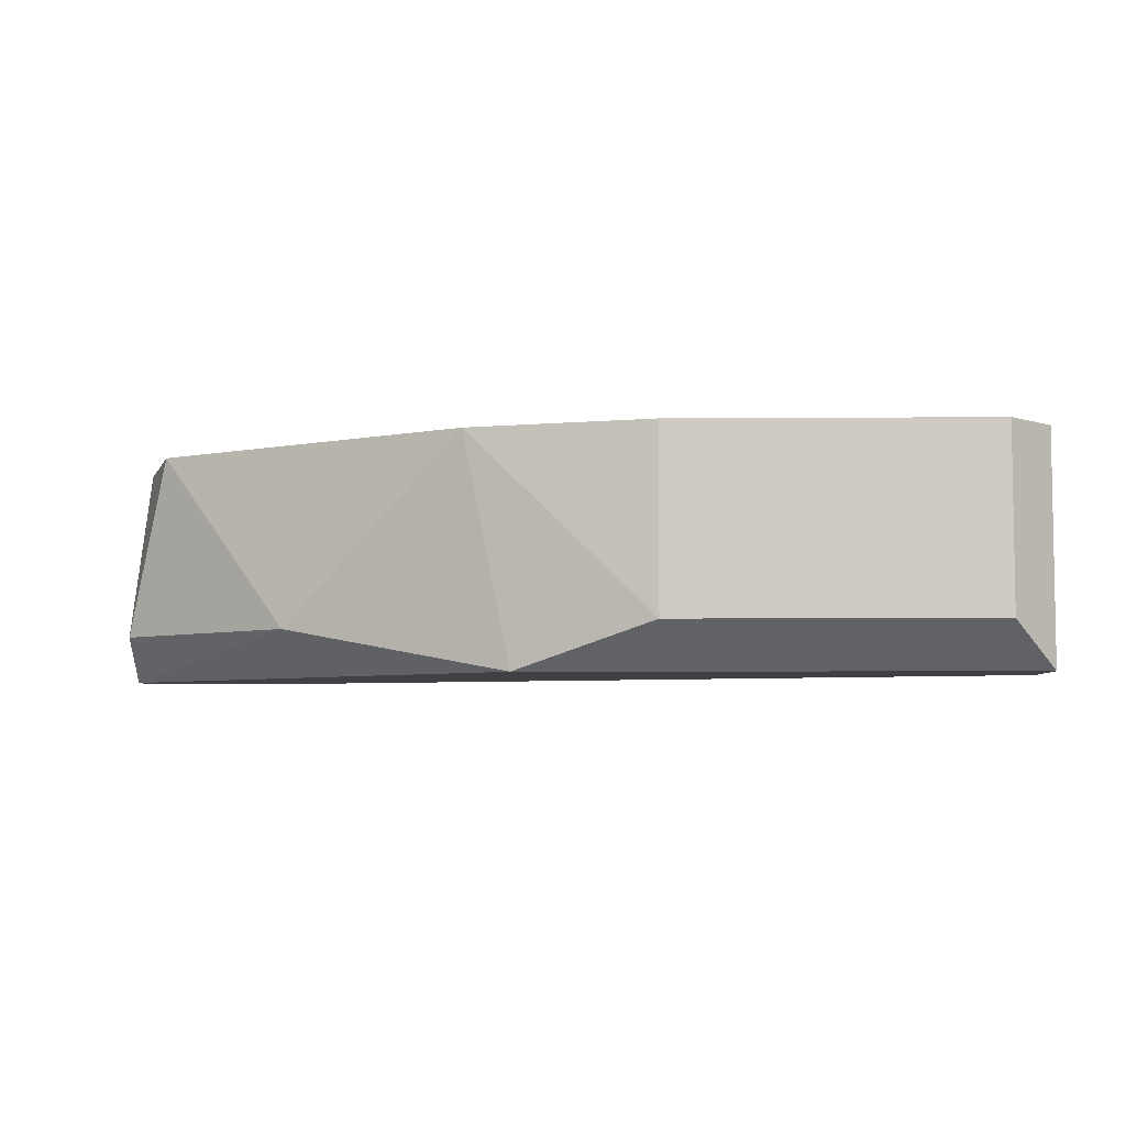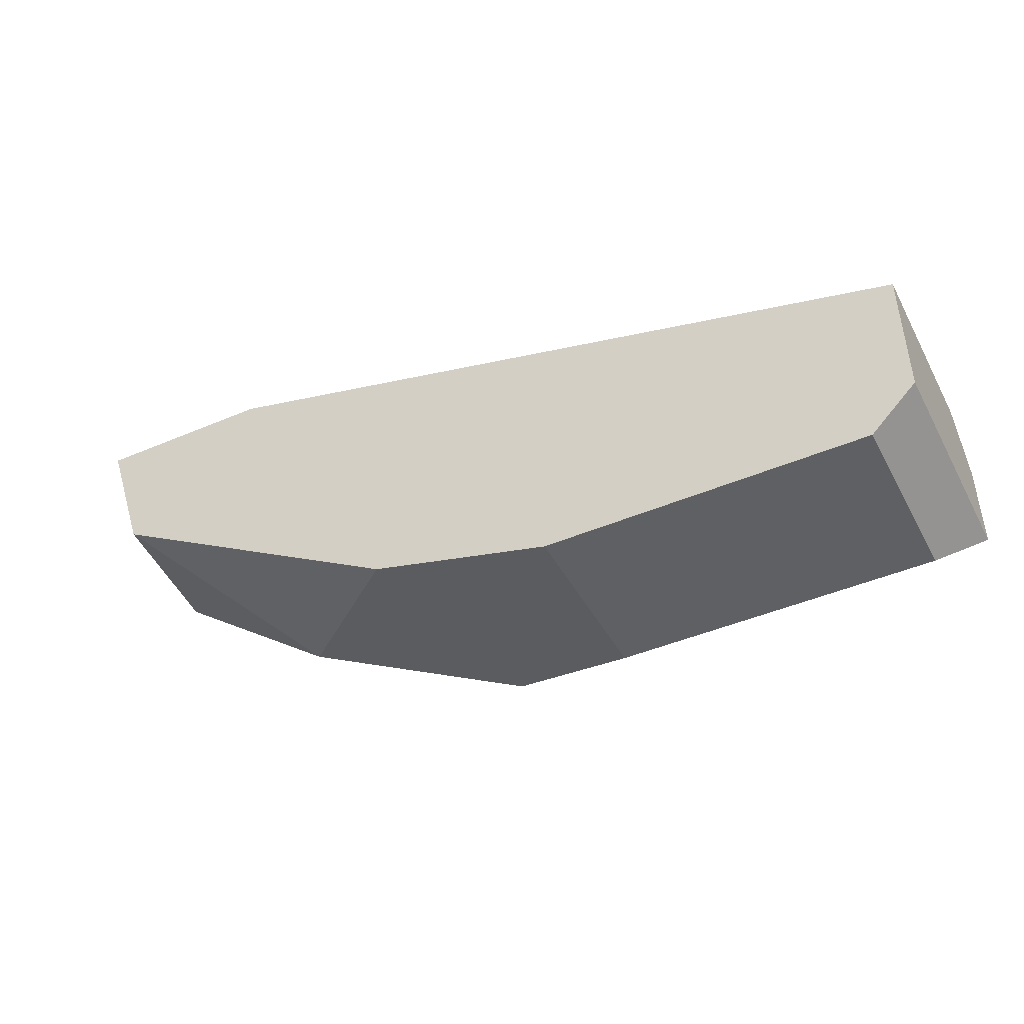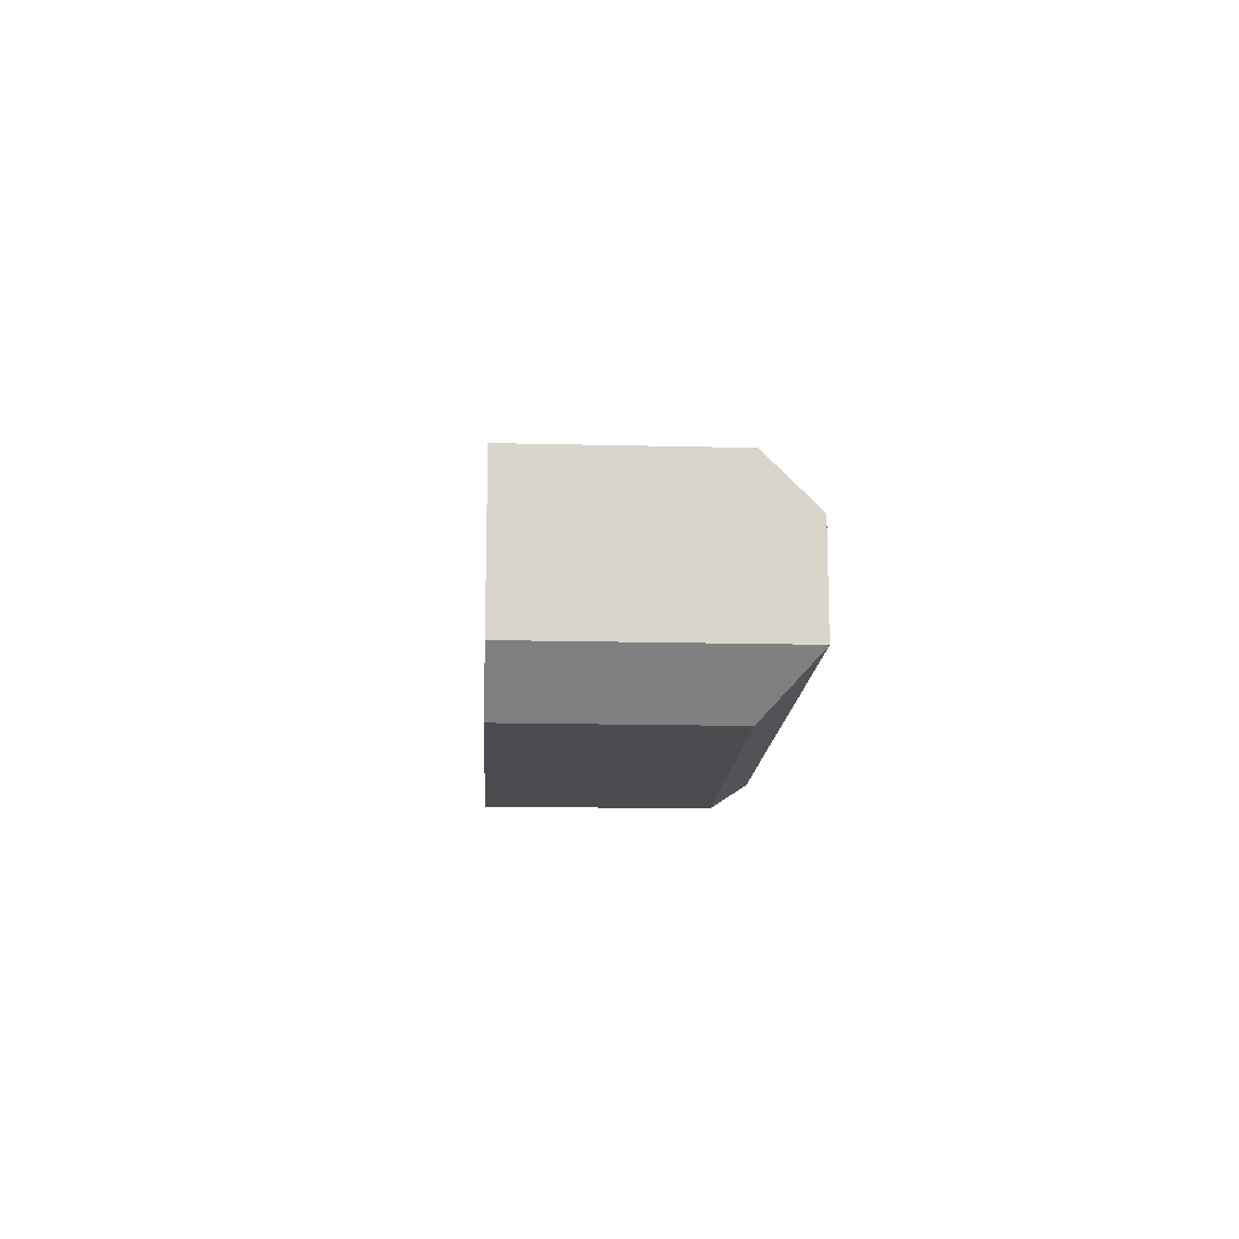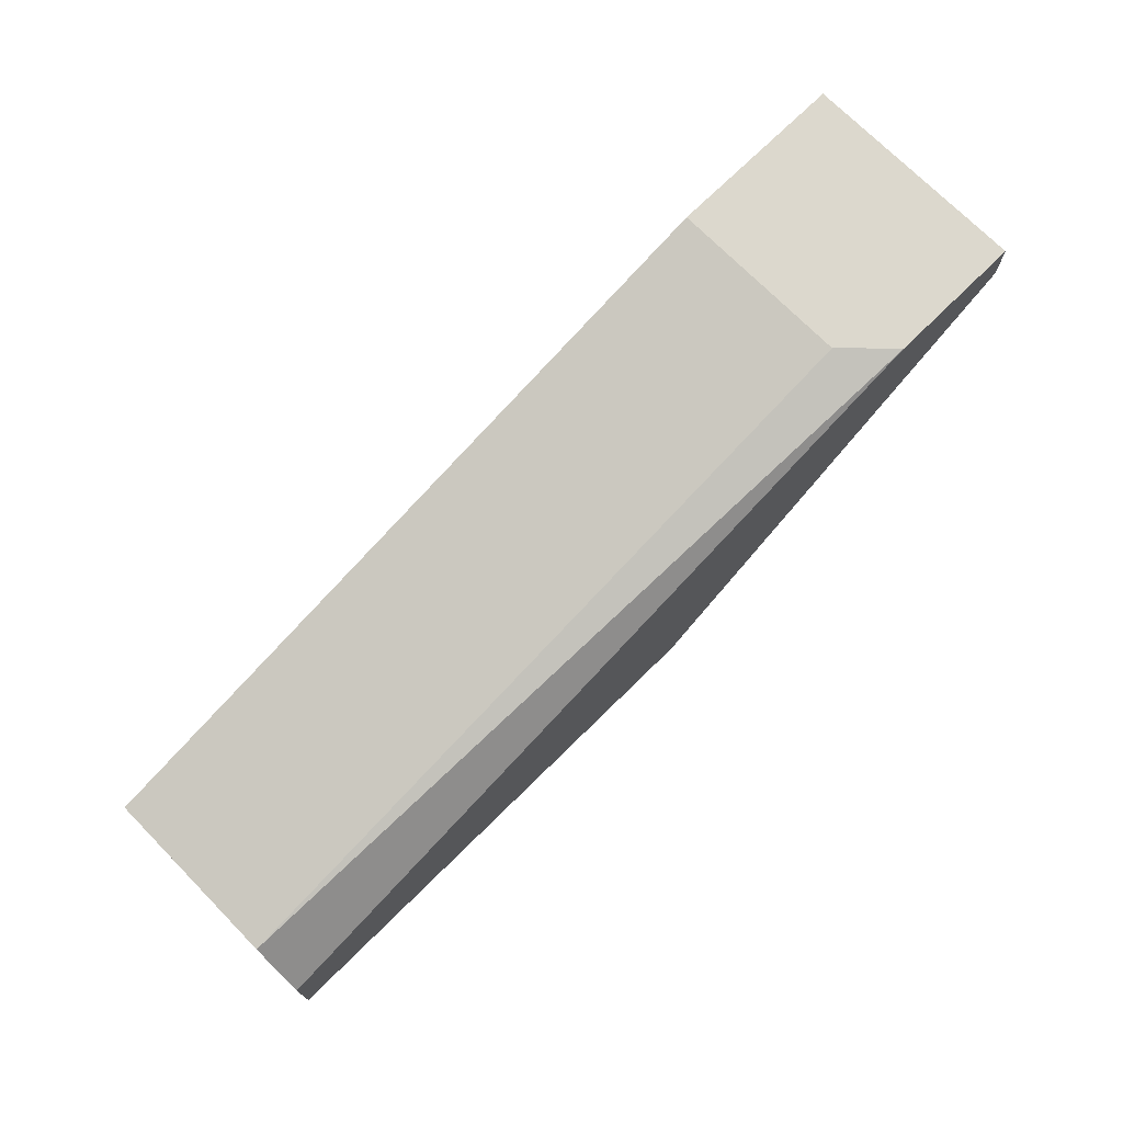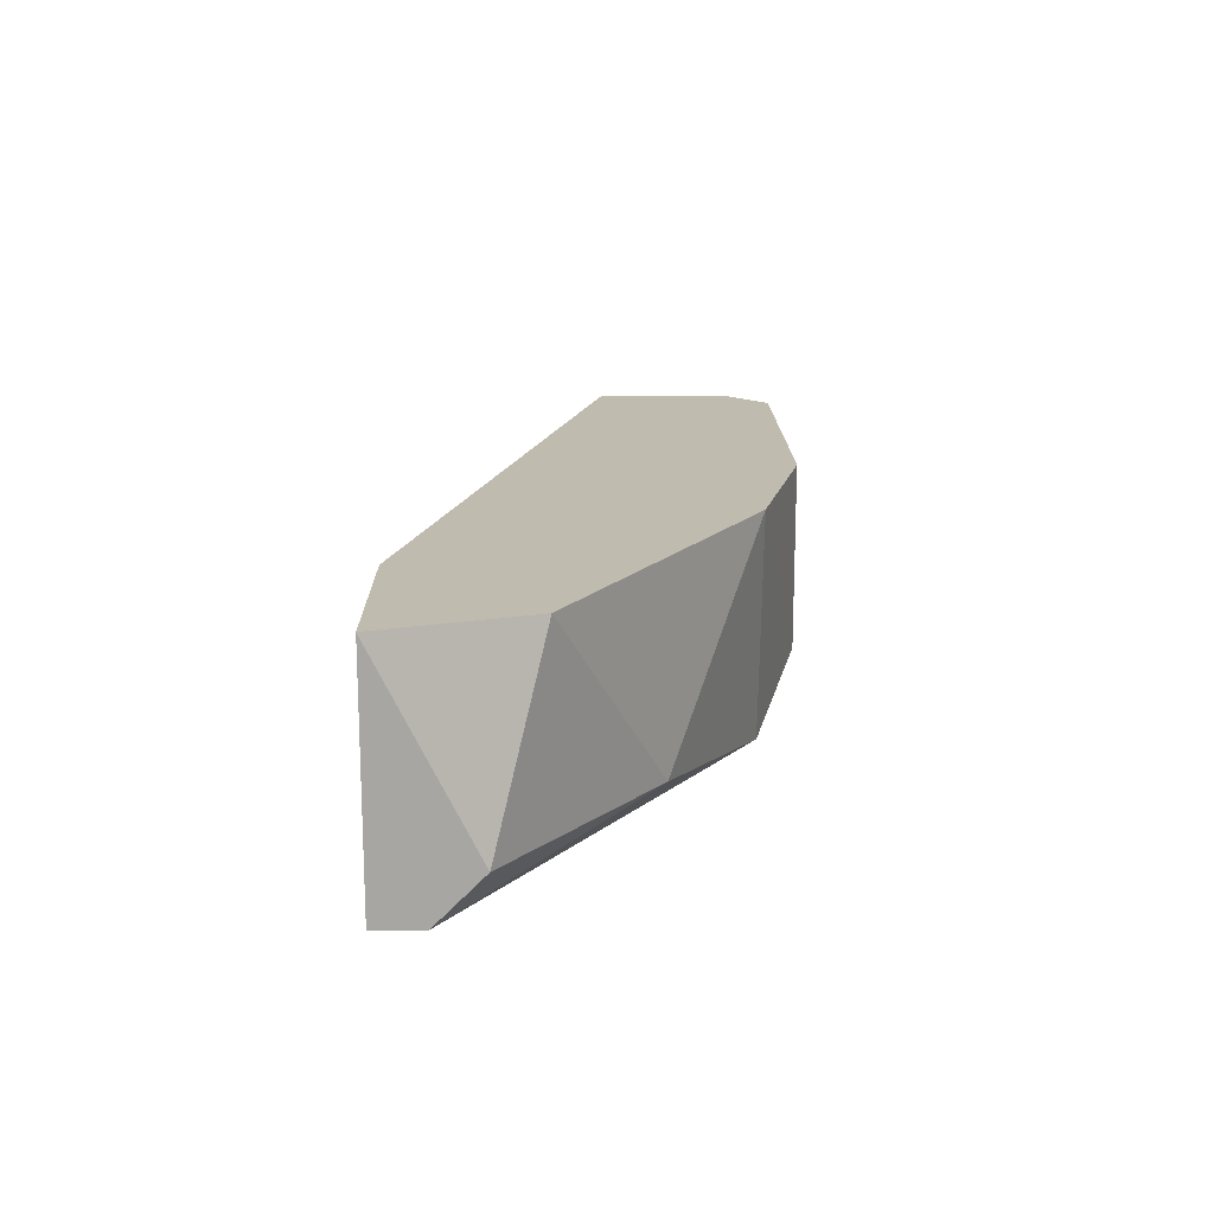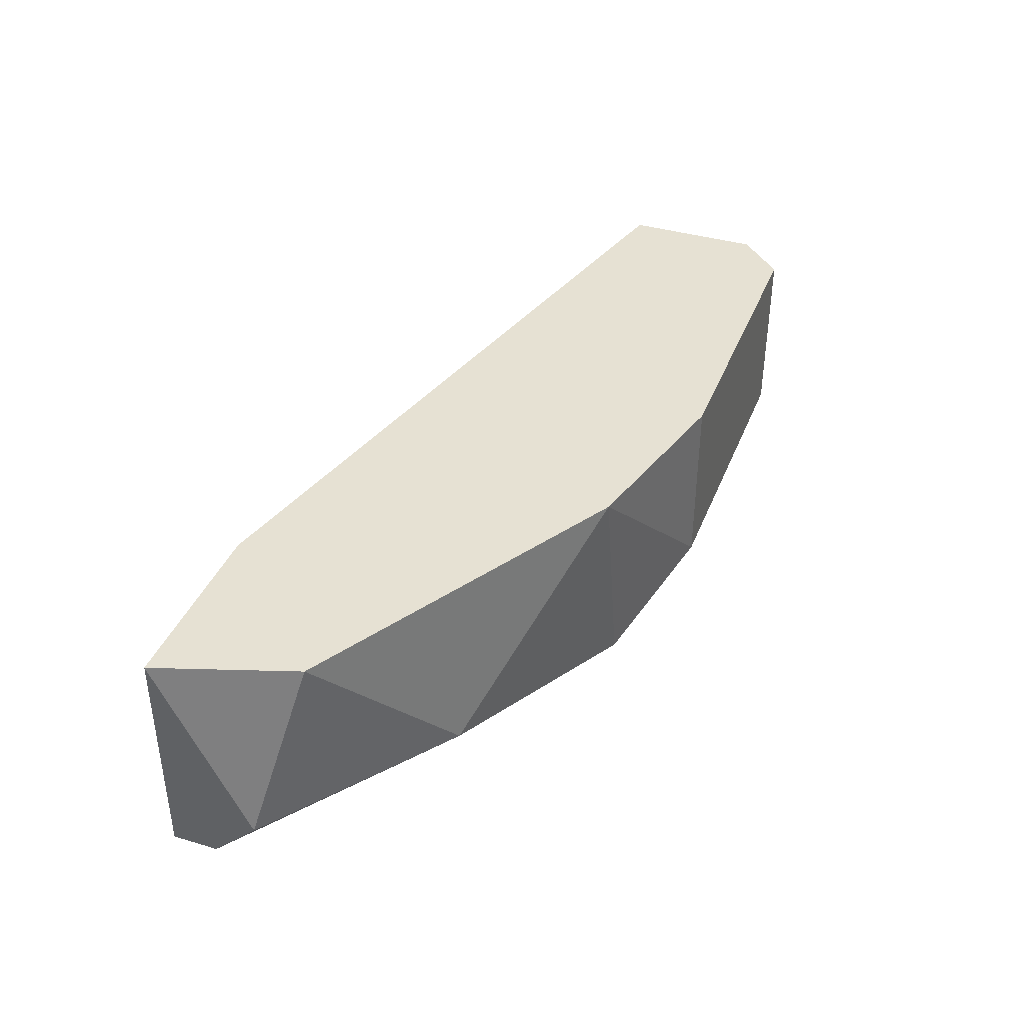
<metadata>
{"format":"obj","ext":"obj","renderer":"f3d","projection":"perspective","resolution":1024,"background":"white","views":[{"elev":-5.6,"azim":1.4,"up":"+Z"},{"elev":-44.0,"azim":26.7,"up":"+Y"},{"elev":-14.9,"azim":86.8,"up":"+Y"},{"elev":72.5,"azim":135.4,"up":"+Y"},{"elev":16.1,"azim":-90.8,"up":"+Z"},{"elev":38.9,"azim":-69.6,"up":"+Z"}]}
</metadata>
<code>
v -0.03944 -0.06483 0.003641
v -0.04334 -0.058 0.003641
v -0.04334 -0.058 -0.000264
v -0.02772 -0.06191 -0.000264
v -0.03846 -0.06483 -0.001241
v -0.02772 -0.06483 0.003641
v -0.04725 -0.05898 -0.001241
v -0.02772 -0.06483 -0.001241
v -0.04627 -0.06093 0.003641
v -0.02772 -0.06191 0.003641
v -0.0287 -0.06581 0.003641
v -0.03554 -0.06581 -0.000264
v -0.04725 -0.058 0.003641
v -0.04432 -0.058 -0.001241
v -0.04334 -0.06288 -0.000264
v -0.02772 -0.06288 -0.001241
v -0.0287 -0.06581 -0.000264
v -0.03554 -0.06581 0.003641
v -0.04725 -0.05995 -0.000264
v -0.04725 -0.058 -0.001241
f 13 14 20
f 3 2 4
f 2 1 6
f 5 7 8
f 4 6 8
f 1 2 9
f 4 2 10
f 2 6 10
f 6 4 10
f 6 1 11
f 8 6 11
f 1 5 12
f 5 8 12
f 2 3 13
f 9 2 13
f 3 4 14
f 8 7 14
f 13 3 14
f 5 1 15
f 7 5 15
f 1 9 15
f 4 8 16
f 14 4 16
f 8 14 16
f 8 11 17
f 12 8 17
f 11 12 17
f 11 1 18
f 12 11 18
f 1 12 18
f 13 7 19
f 9 13 19
f 7 15 19
f 15 9 19
f 7 13 20
f 14 7 20

</code>
